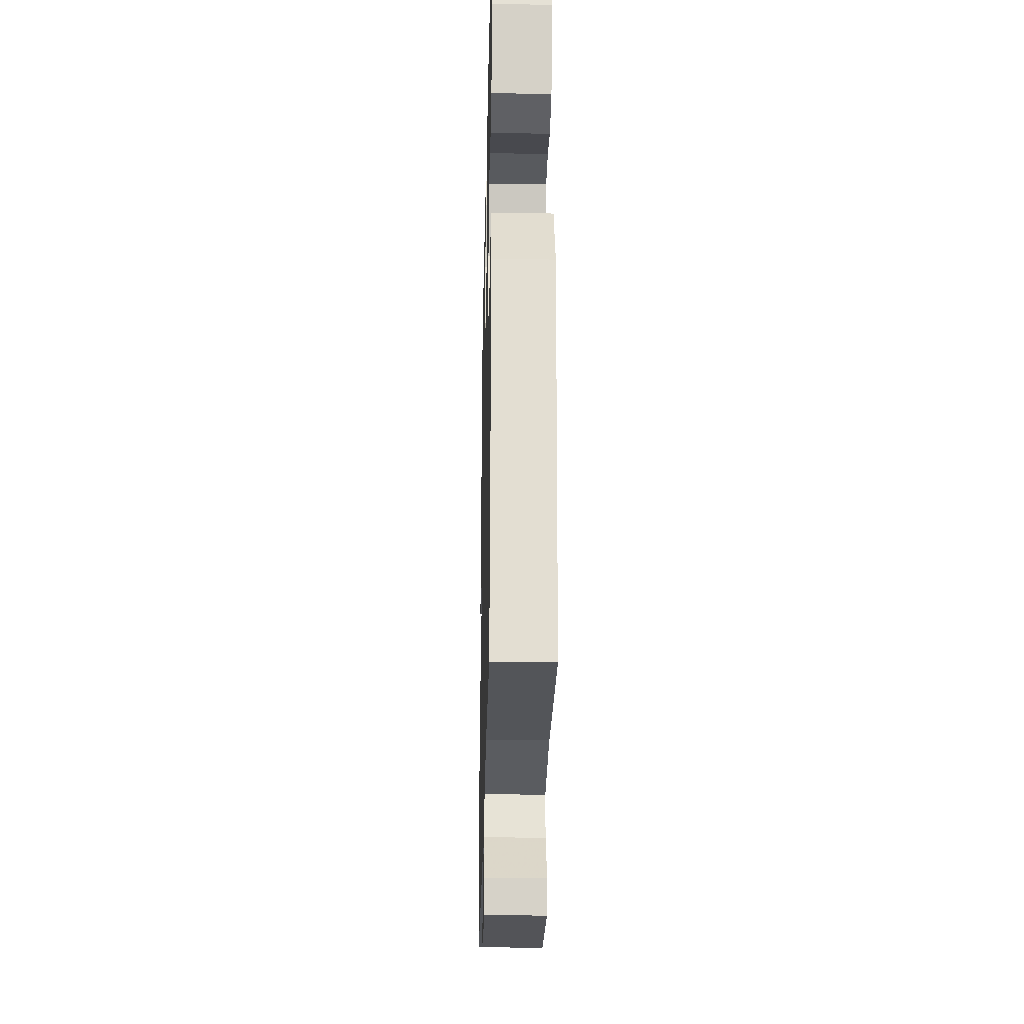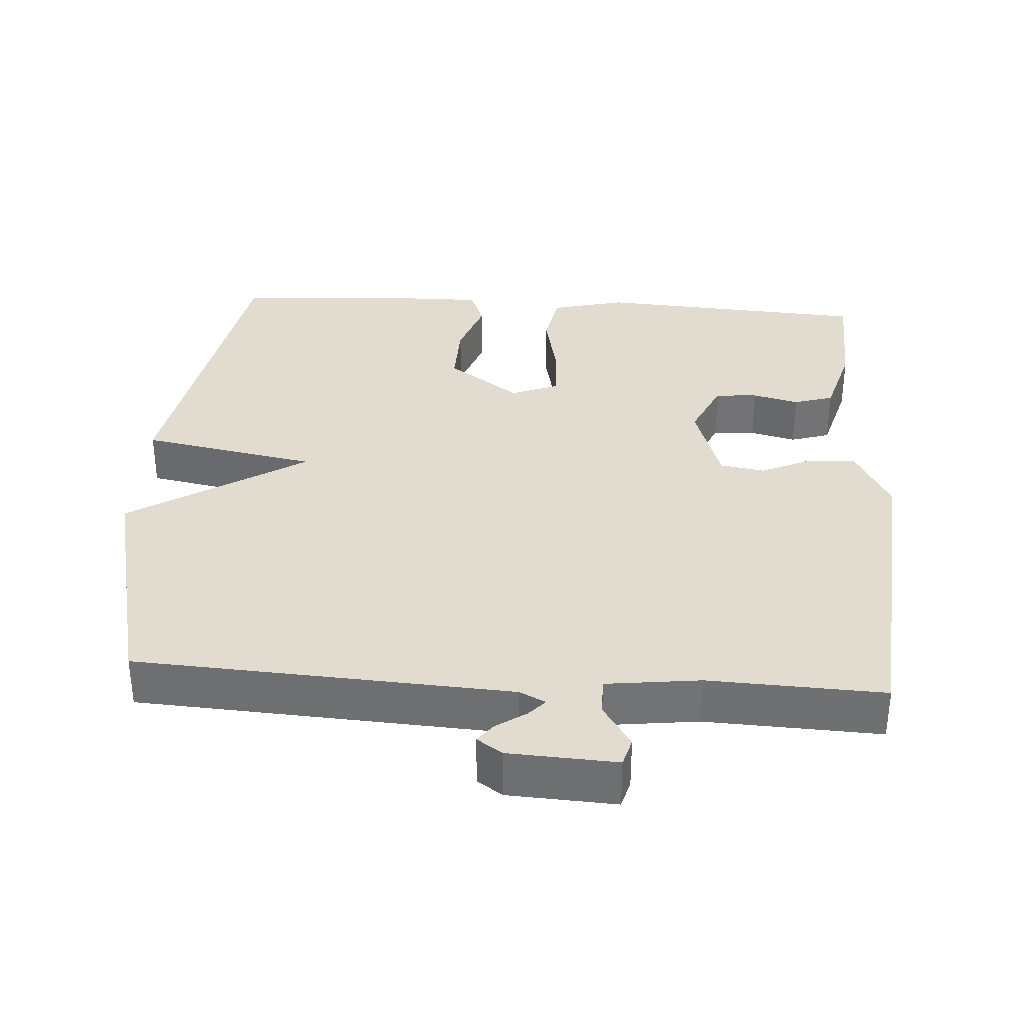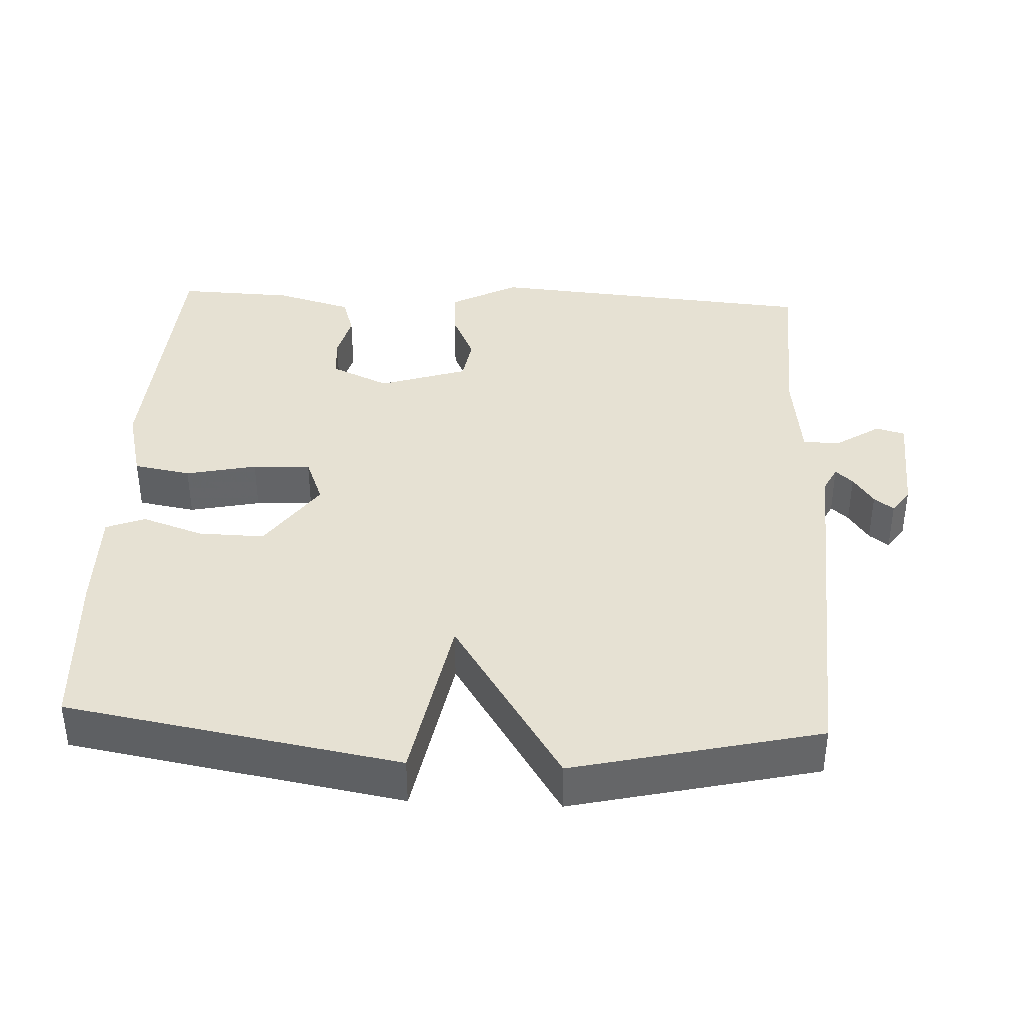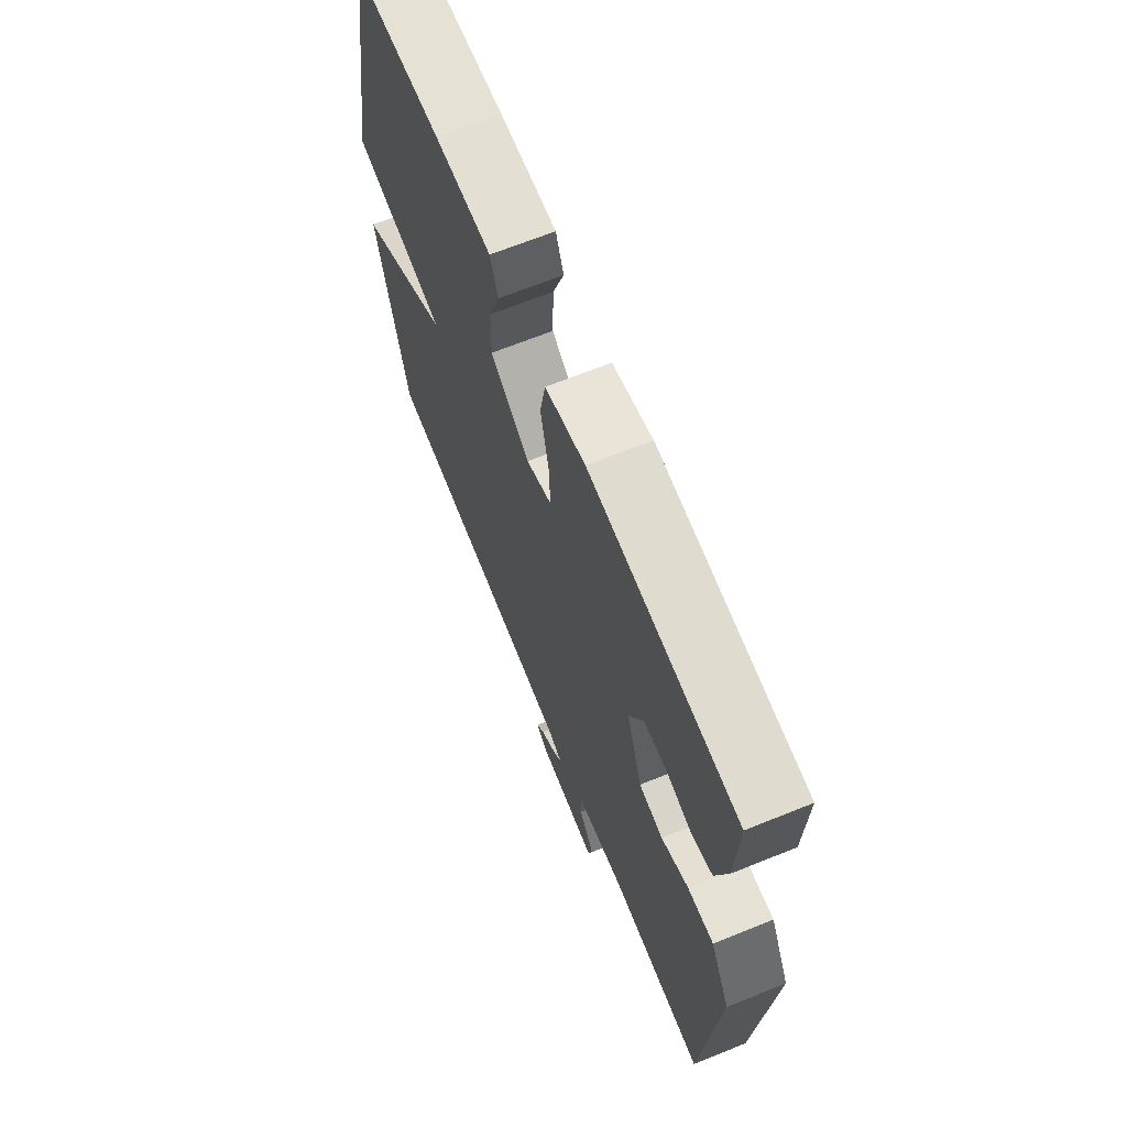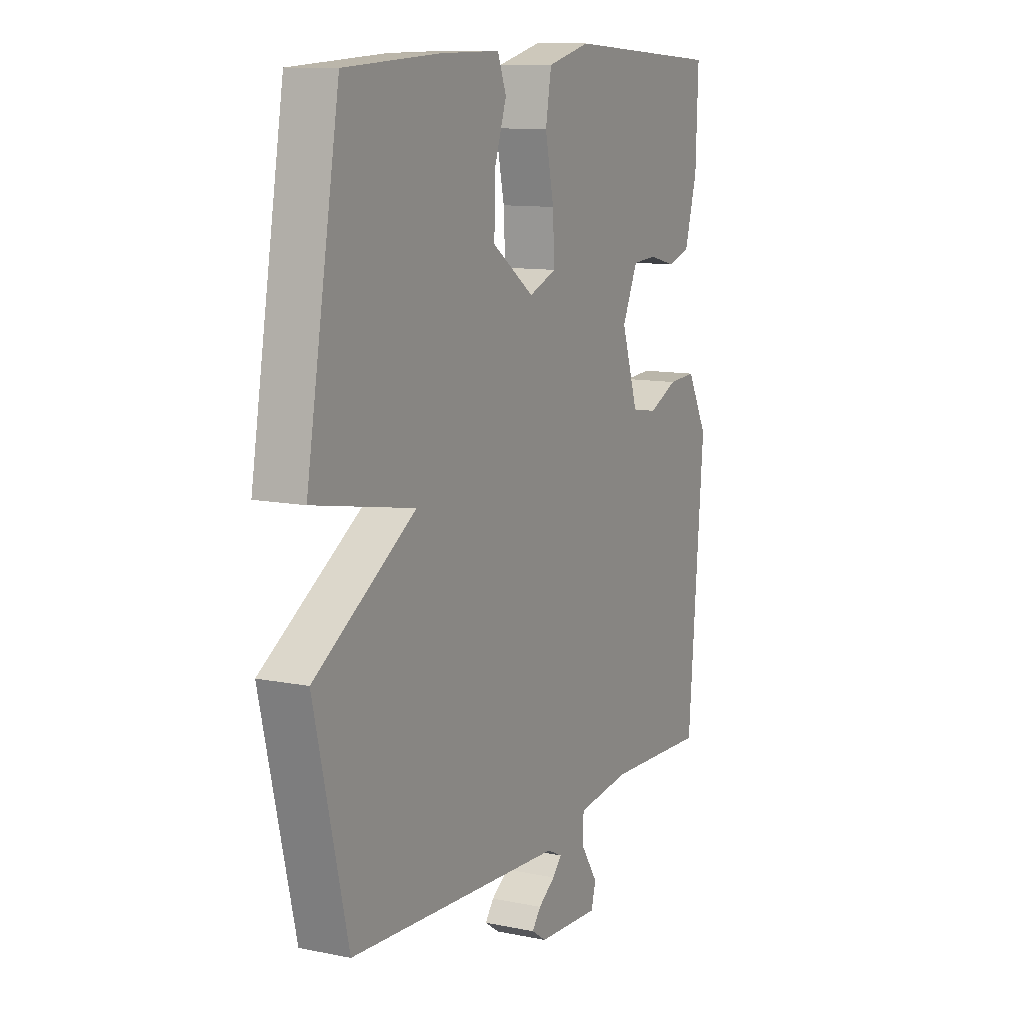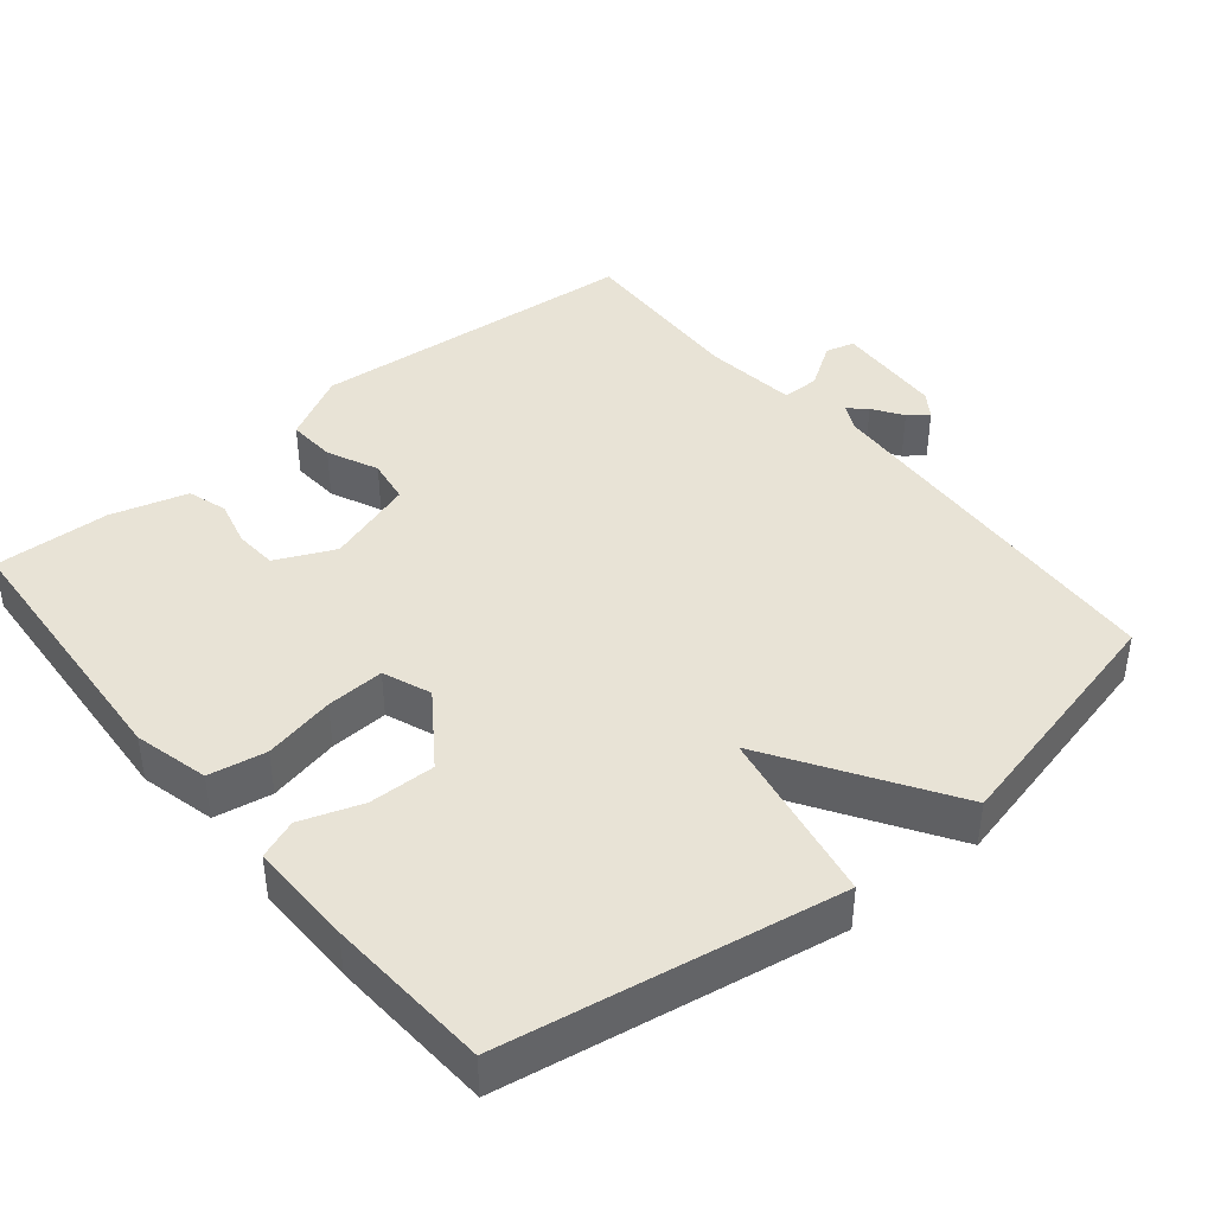
<metadata>
{"format":"obj","ext":"obj","renderer":"f3d","projection":"perspective","resolution":1024,"background":"white","views":[{"elev":-26.7,"azim":-91.3,"up":"+Z"},{"elev":34.4,"azim":-176.2,"up":"+Y"},{"elev":38.8,"azim":92.8,"up":"+Y"},{"elev":67.5,"azim":-112.0,"up":"+Z"},{"elev":11.0,"azim":116.7,"up":"+Z"},{"elev":41.8,"azim":50.5,"up":"+Y"}]}
</metadata>
<code>
v -0.5 0.07 0.5
v -0.121 0.07 0.524
v -0.018 0.07 0.498
v -0.004 0.07 0.419
v -0.025 0.07 0.321
v -0.029 0.07 0.241
v 0.037 0.07 0.215
v 0.138 0.07 0.286
v 0.136 0.07 0.377
v 0.107 0.07 0.462
v 0.128 0.07 0.516
v 0.273 0.07 0.514
v 0.5 0.07 0.5
v 0.58 0.07 0.04
v 0.337 0.07 -0.005
v 0.58 0.07 -0.16
v 0.5 0.07 -0.5
v -0.019 0.07 -0.53
v -0.055 0.07 -0.548
v -0.033 0.07 -0.572
v 0.008 0.07 -0.6
v 0.029 0.07 -0.627
v -0.006 0.07 -0.651
v -0.156 0.07 -0.659
v -0.167 0.07 -0.619
v -0.127 0.07 -0.558
v -0.127 0.07 -0.506
v -0.257 0.07 -0.49
v -0.5 0.07 -0.5
v -0.538 0.07 -0.041
v -0.488 0.07 0.052
v -0.421 0.07 0.048
v -0.351 0.07 0.016
v -0.289 0.07 0.026
v -0.249 0.07 0.148
v -0.286 0.07 0.229
v -0.345 0.07 0.233
v -0.409 0.07 0.217
v -0.464 0.07 0.234
v -0.494 0.07 0.34
v -0.5 0 0.5
v -0.121 0 0.524
v -0.018 0 0.498
v -0.004 0 0.419
v -0.025 0 0.321
v -0.029 0 0.241
v 0.037 0 0.215
v 0.138 0 0.286
v 0.136 0 0.377
v 0.107 0 0.462
v 0.128 0 0.516
v 0.273 0 0.514
v 0.5 0 0.5
v 0.58 0 0.04
v 0.337 0 -0.005
v 0.58 0 -0.16
v 0.5 0 -0.5
v -0.019 0 -0.53
v -0.055 0 -0.548
v -0.033 0 -0.572
v 0.008 0 -0.6
v 0.029 0 -0.627
v -0.006 0 -0.651
v -0.156 0 -0.659
v -0.167 0 -0.619
v -0.127 0 -0.558
v -0.127 0 -0.506
v -0.257 0 -0.49
v -0.5 0 -0.5
v -0.538 0 -0.041
v -0.488 0 0.052
v -0.421 0 0.048
v -0.351 0 0.016
v -0.289 0 0.026
v -0.249 0 0.148
v -0.286 0 0.229
v -0.345 0 0.233
v -0.409 0 0.217
v -0.464 0 0.234
v -0.494 0 0.34
f 3 4 5
f 2 3 5
f 1 2 5
f 40 1 5
f 39 40 5
f 38 39 5
f 37 38 5
f 36 37 5 6
f 35 36 6 7
f 34 35 7
f 31 32 33
f 30 31 33
f 29 30 33
f 28 29 33
f 27 28 33 34
f 24 25 26
f 23 24 26
f 22 23 26
f 21 22 26
f 20 21 26
f 19 20 26 27
f 27 34 7
f 19 27 7
f 18 19 7
f 15 16 17 18
f 13 14 15
f 12 13 15
f 11 12 15
f 10 11 15
f 9 10 15
f 8 9 15
f 7 8 15 18
f 45 44 43
f 45 43 42
f 45 42 41
f 45 41 80
f 45 80 79
f 45 79 78
f 45 78 77
f 46 45 77 76
f 47 46 76 75
f 47 75 74
f 73 72 71
f 73 71 70
f 73 70 69
f 73 69 68
f 74 73 68 67
f 66 65 64
f 66 64 63
f 66 63 62
f 66 62 61
f 66 61 60
f 67 66 60 59
f 47 74 67
f 47 67 59
f 47 59 58
f 58 57 56 55
f 55 54 53
f 55 53 52
f 55 52 51
f 55 51 50
f 55 50 49
f 55 49 48
f 58 55 48 47
f 1 41 42 2
f 2 42 43 3
f 3 43 44 4
f 4 44 45 5
f 5 45 46 6
f 6 46 47 7
f 7 47 48 8
f 8 48 49 9
f 9 49 50 10
f 10 50 51 11
f 11 51 52 12
f 12 52 53 13
f 13 53 54 14
f 14 54 55 15
f 15 55 56 16
f 16 56 57 17
f 17 57 58 18
f 18 58 59 19
f 19 59 60 20
f 20 60 61 21
f 21 61 62 22
f 22 62 63 23
f 23 63 64 24
f 24 64 65 25
f 25 65 66 26
f 26 66 67 27
f 27 67 68 28
f 28 68 69 29
f 29 69 70 30
f 30 70 71 31
f 31 71 72 32
f 32 72 73 33
f 33 73 74 34
f 34 74 75 35
f 35 75 76 36
f 36 76 77 37
f 37 77 78 38
f 38 78 79 39
f 39 79 80 40
f 40 80 41 1

</code>
